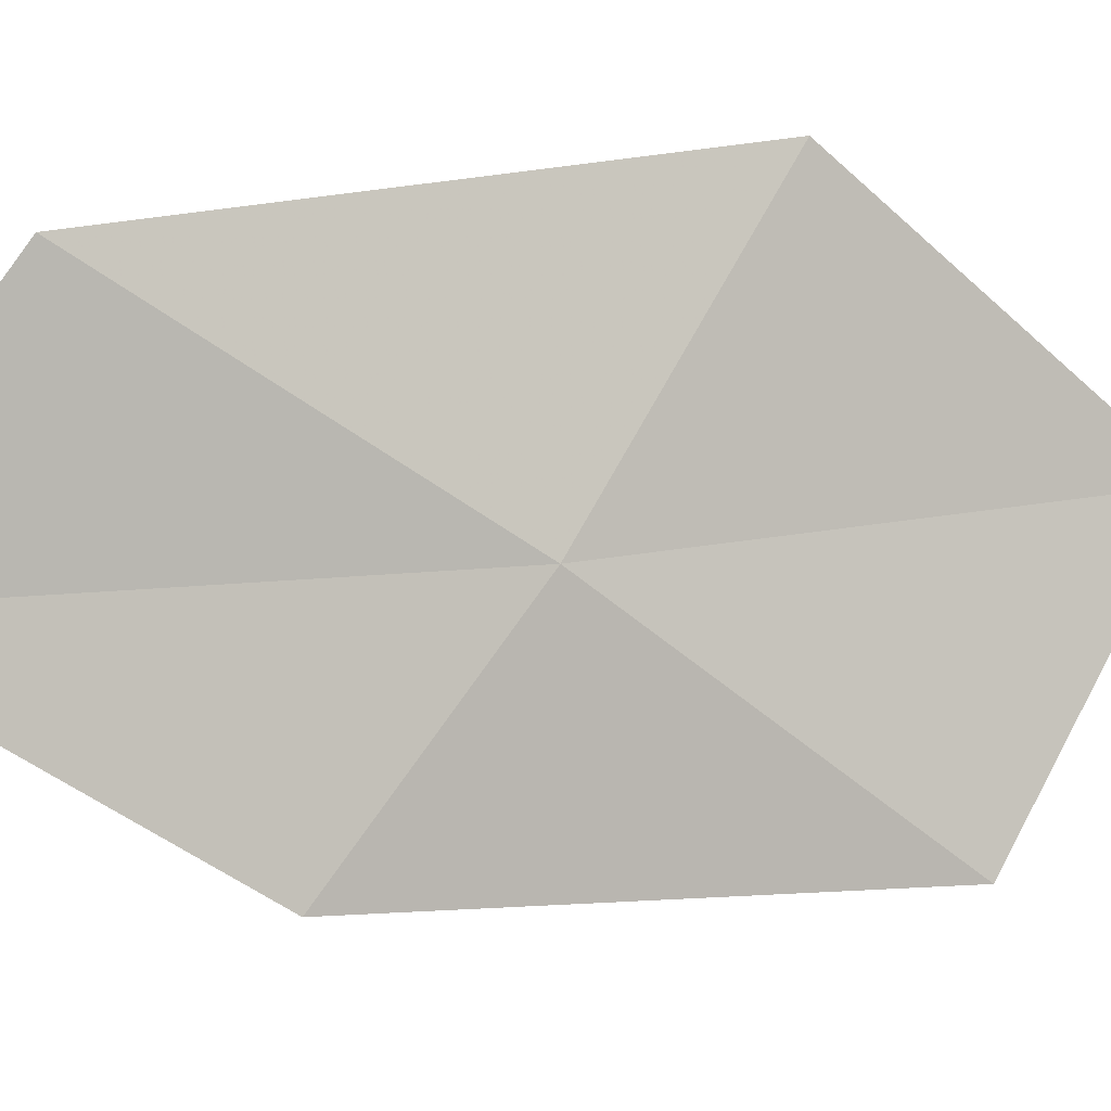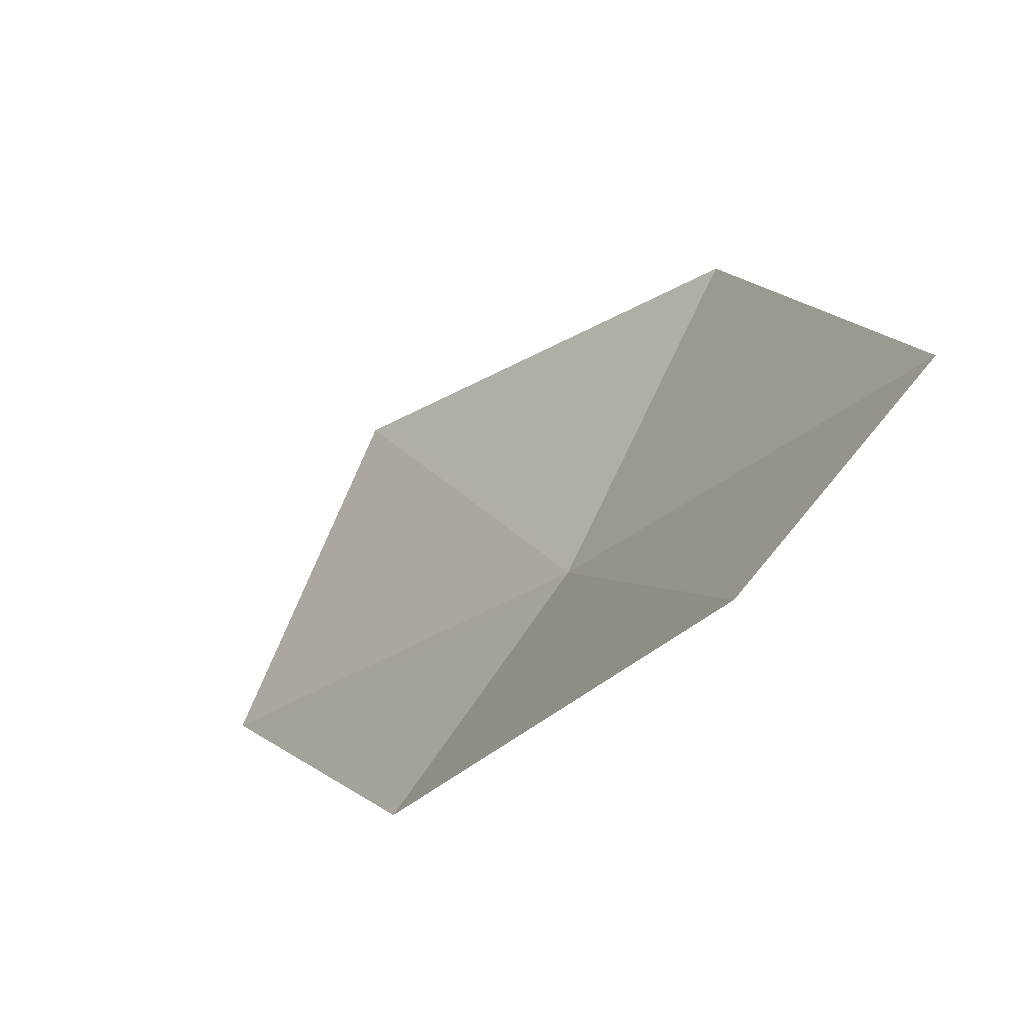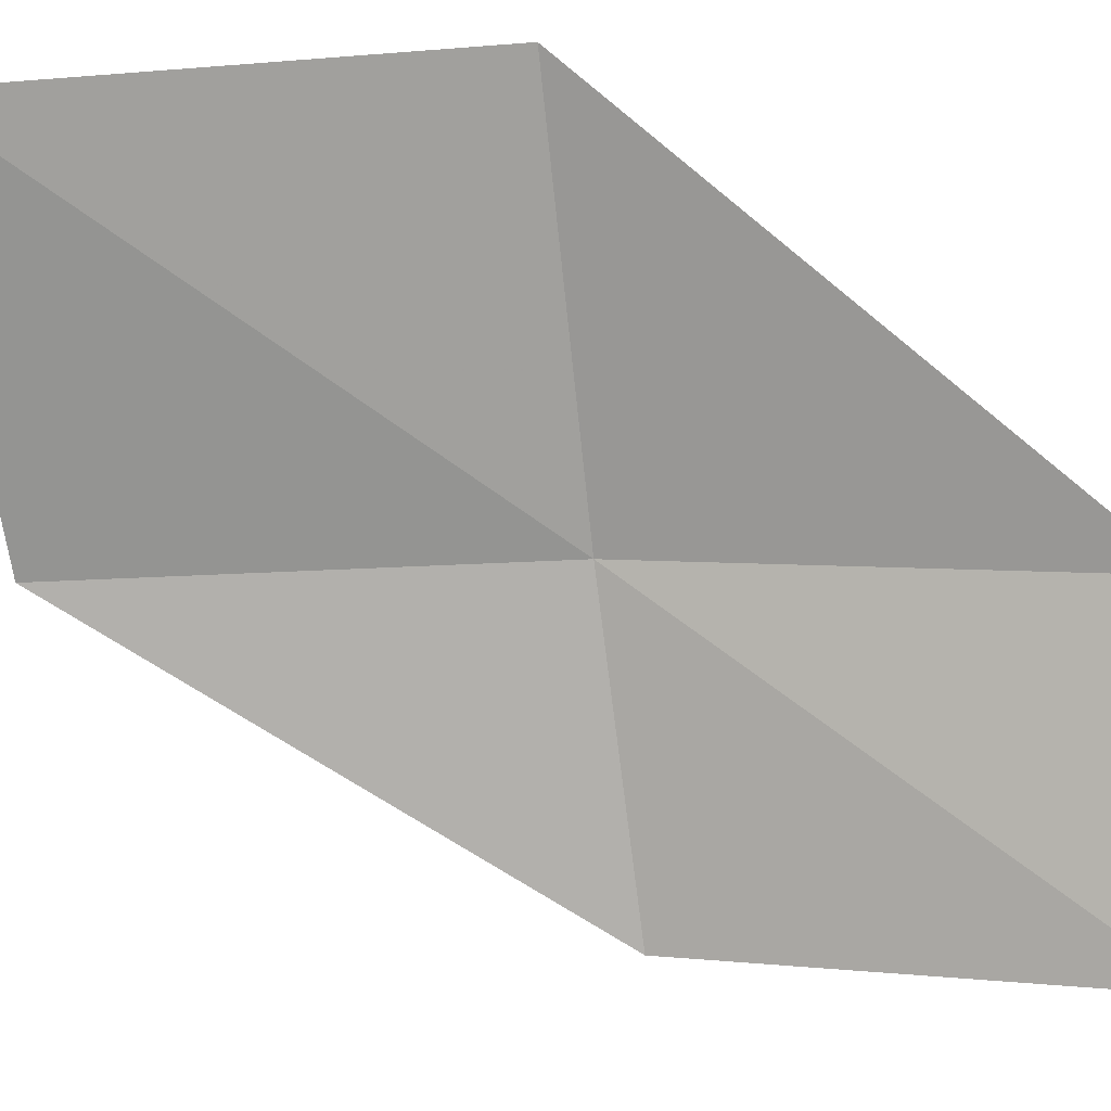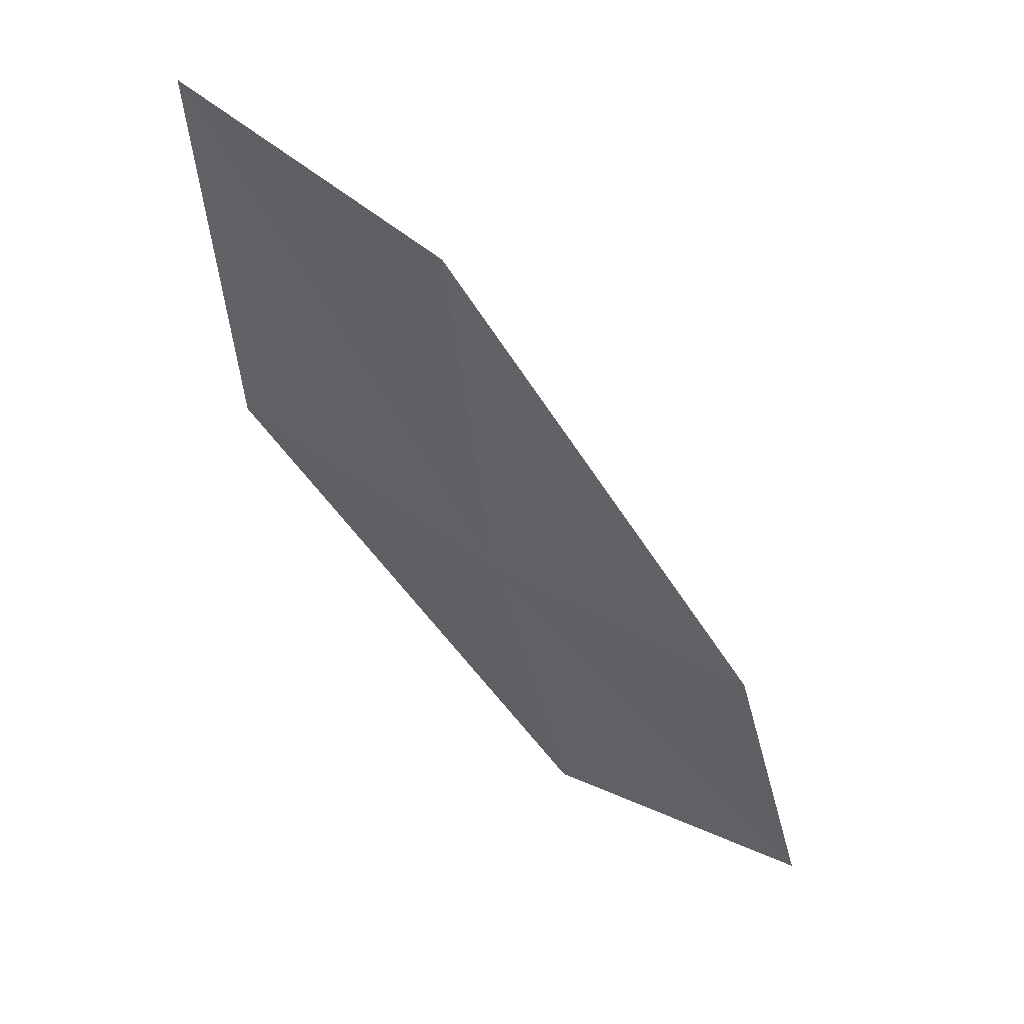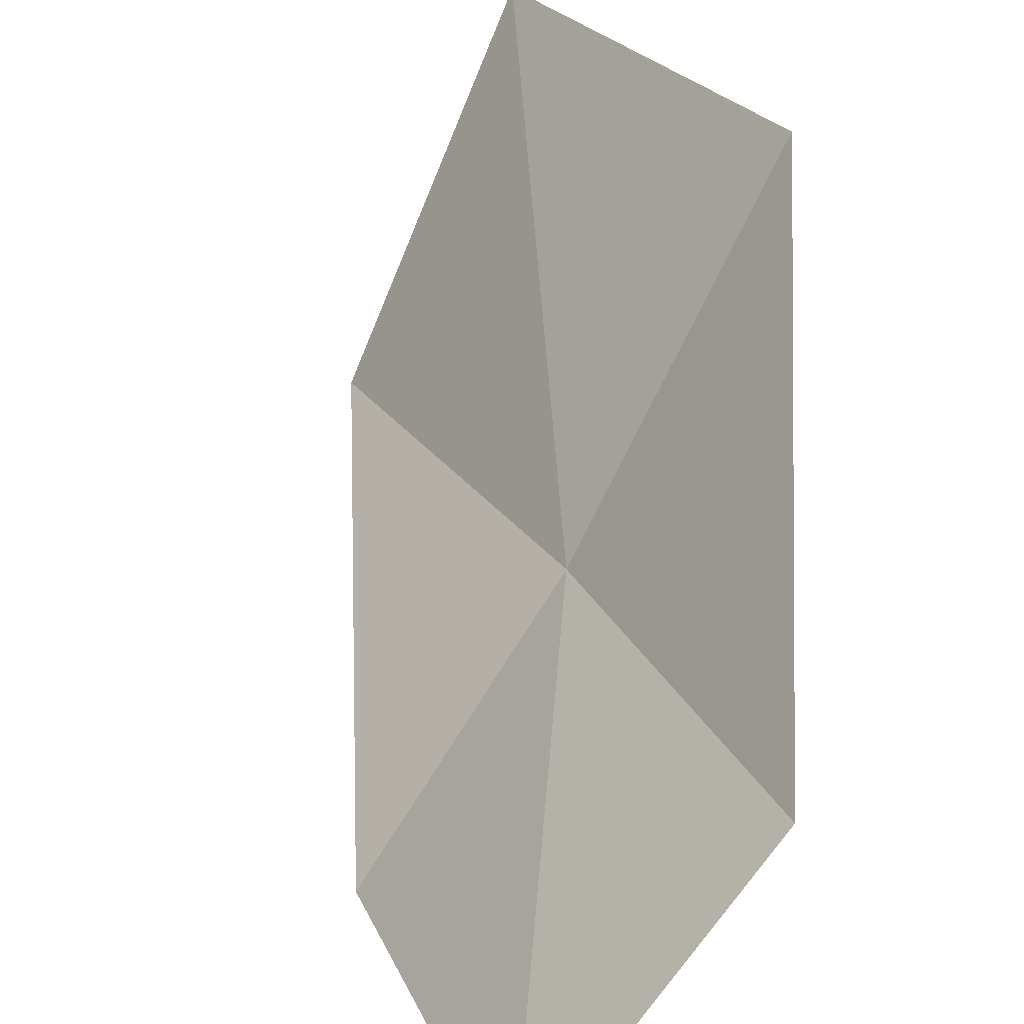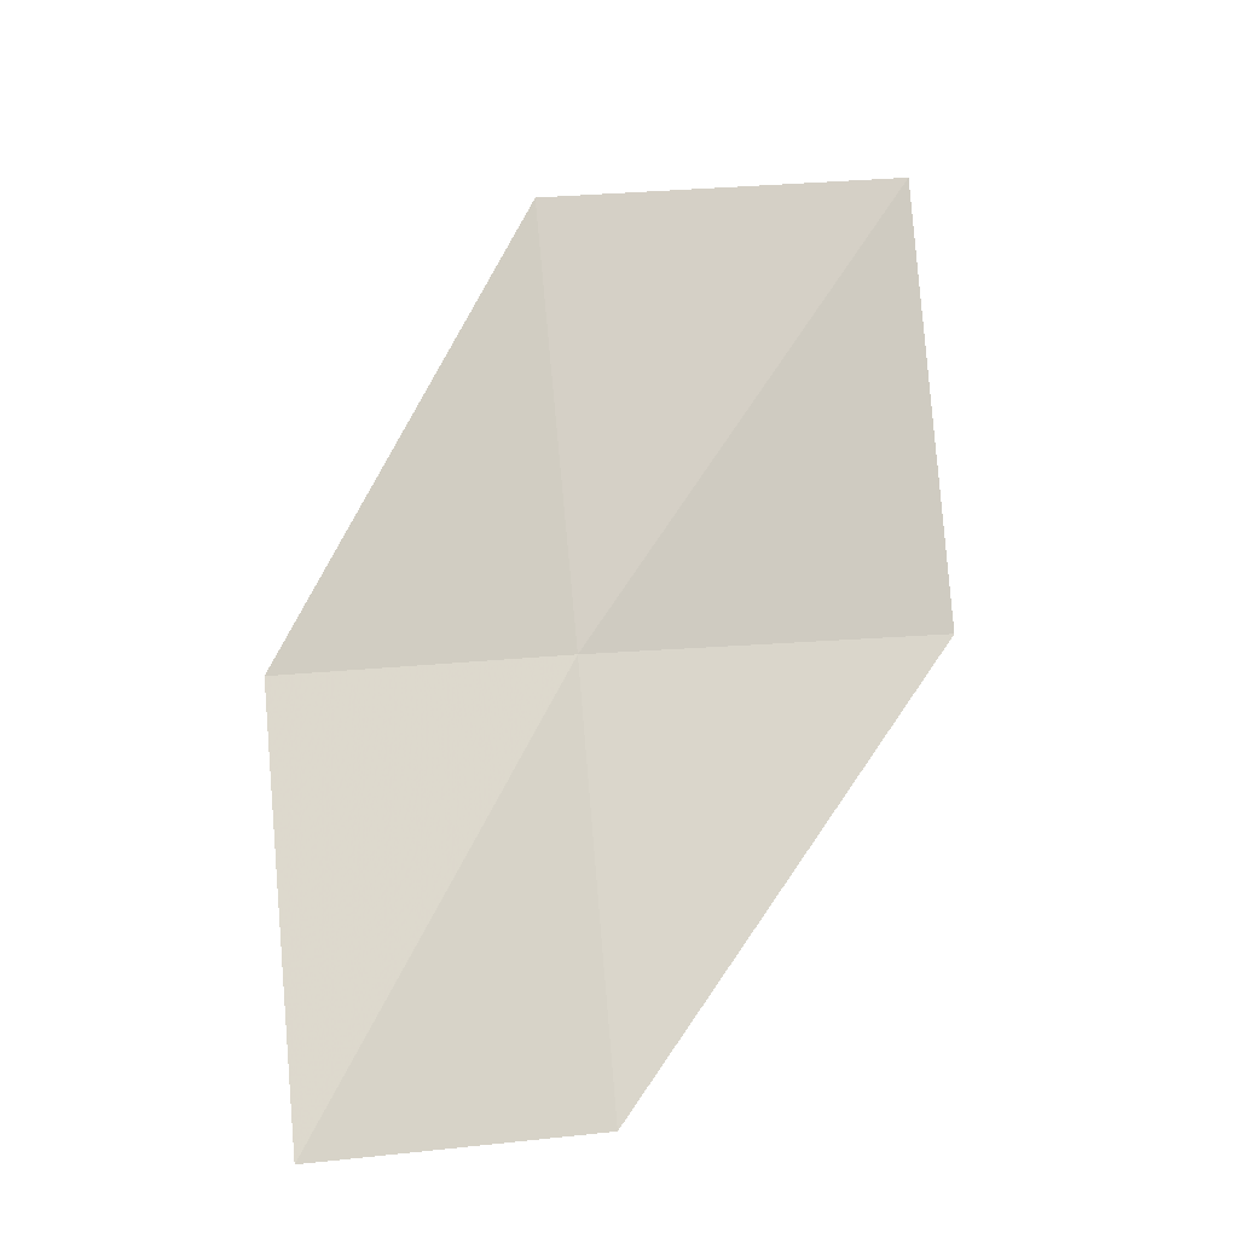
<metadata>
{"format":"obj","ext":"obj","renderer":"f3d","projection":"perspective","resolution":1024,"background":"white","views":[{"elev":-42.6,"azim":40.4,"up":"+Z"},{"elev":-14.3,"azim":-47.9,"up":"+Z"},{"elev":52.6,"azim":-94.8,"up":"+Z"},{"elev":39.4,"azim":166.9,"up":"+Y"},{"elev":32.8,"azim":-33.5,"up":"+Z"},{"elev":-1.9,"azim":-74.0,"up":"+Y"}]}
</metadata>
<code>
v 12.25 1.234 2.732
v 11.96 0.01235 2.93
v 11.29 0.01235 2.326
v 11.62 1.171 2.096
v 12.91 1.3 3.652
v 12.43 2.516 2.553
v 13.03 2.638 3.505
f 1 3 2
f 1 4 3
f 1 2 5
f 1 6 4
f 1 5 7
f 1 7 6

</code>
